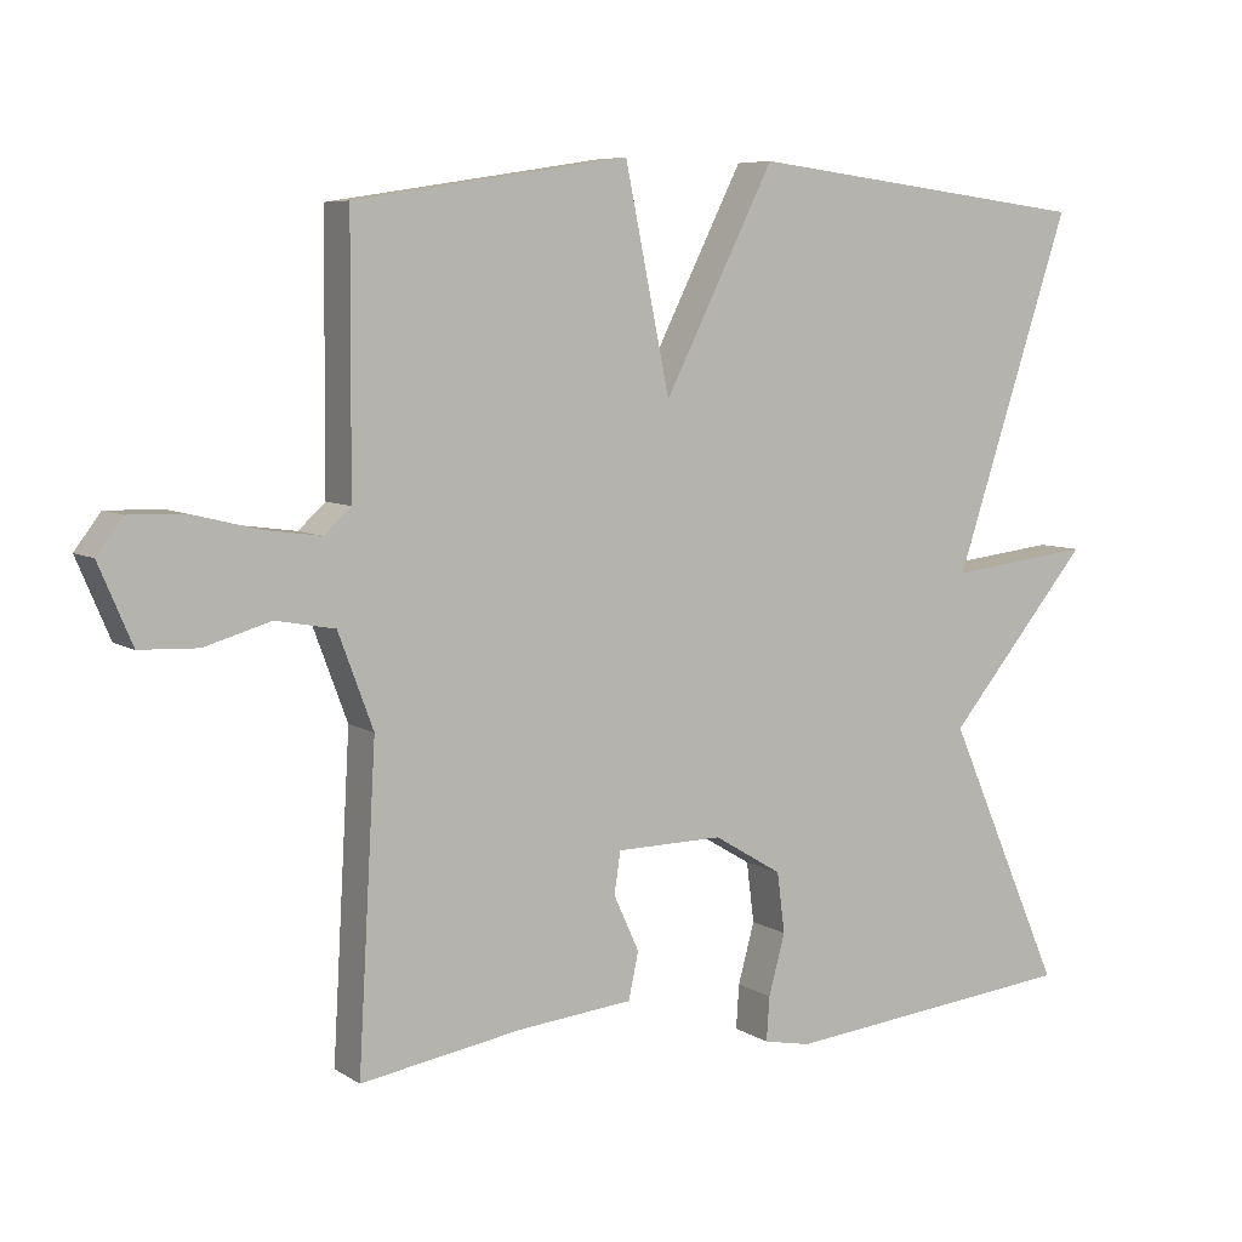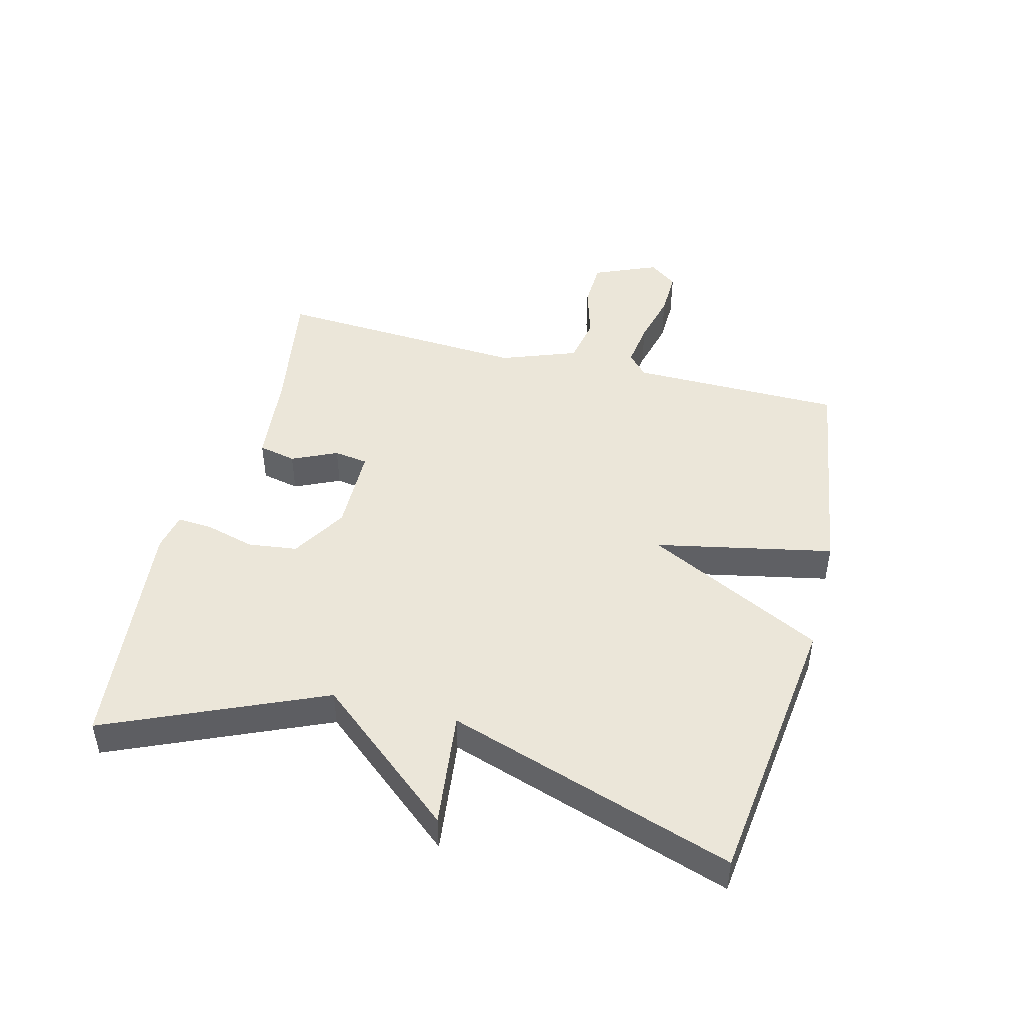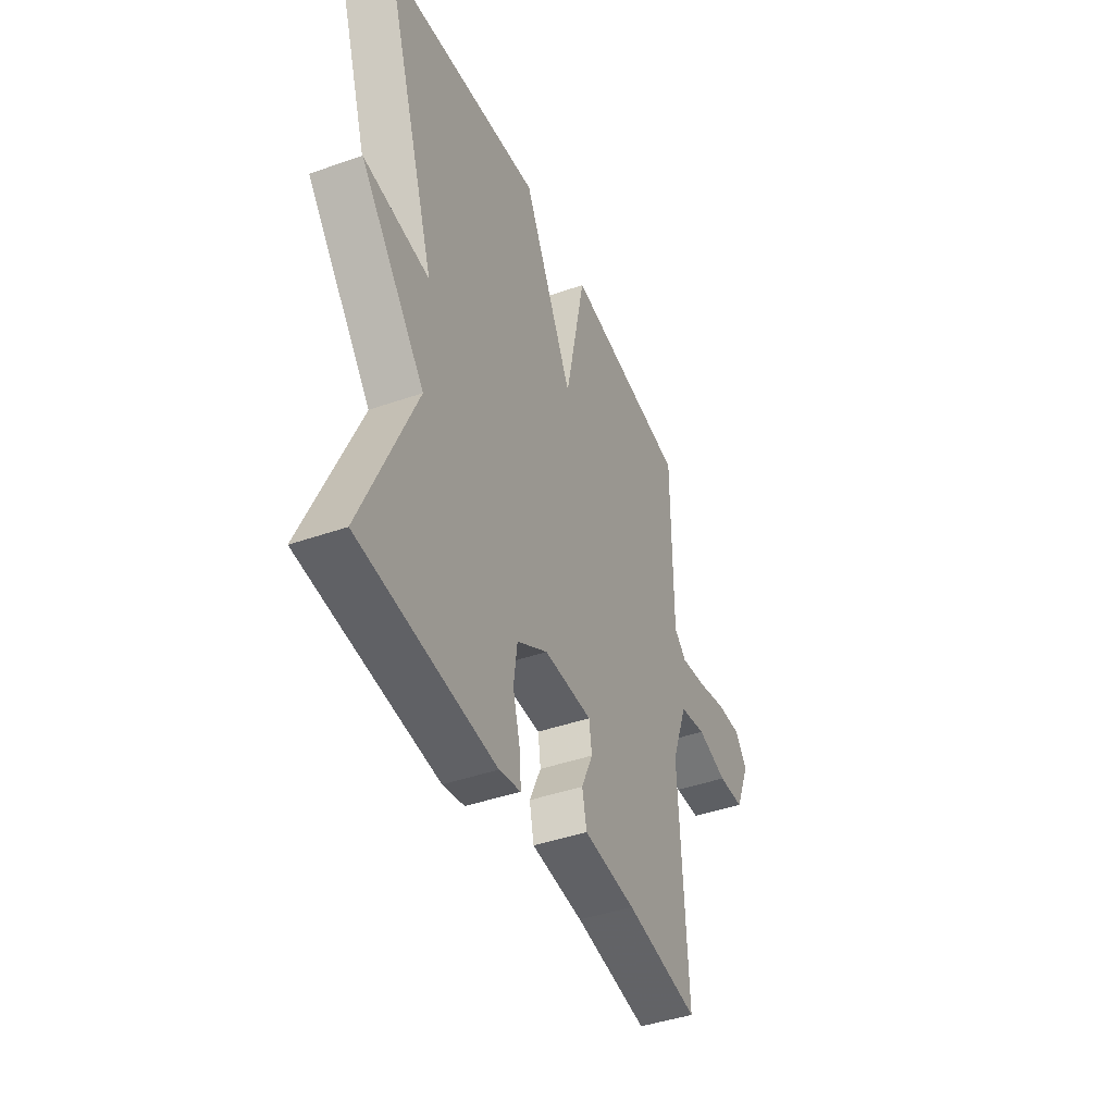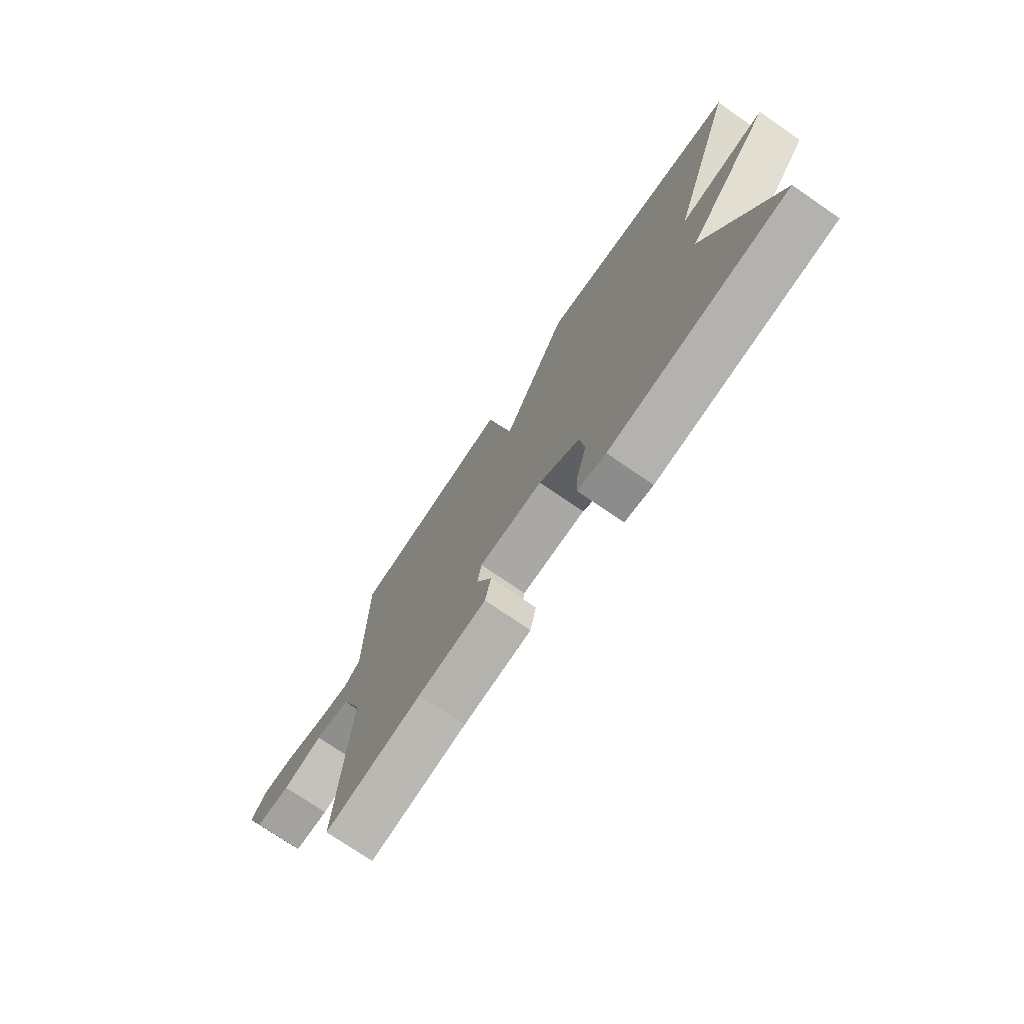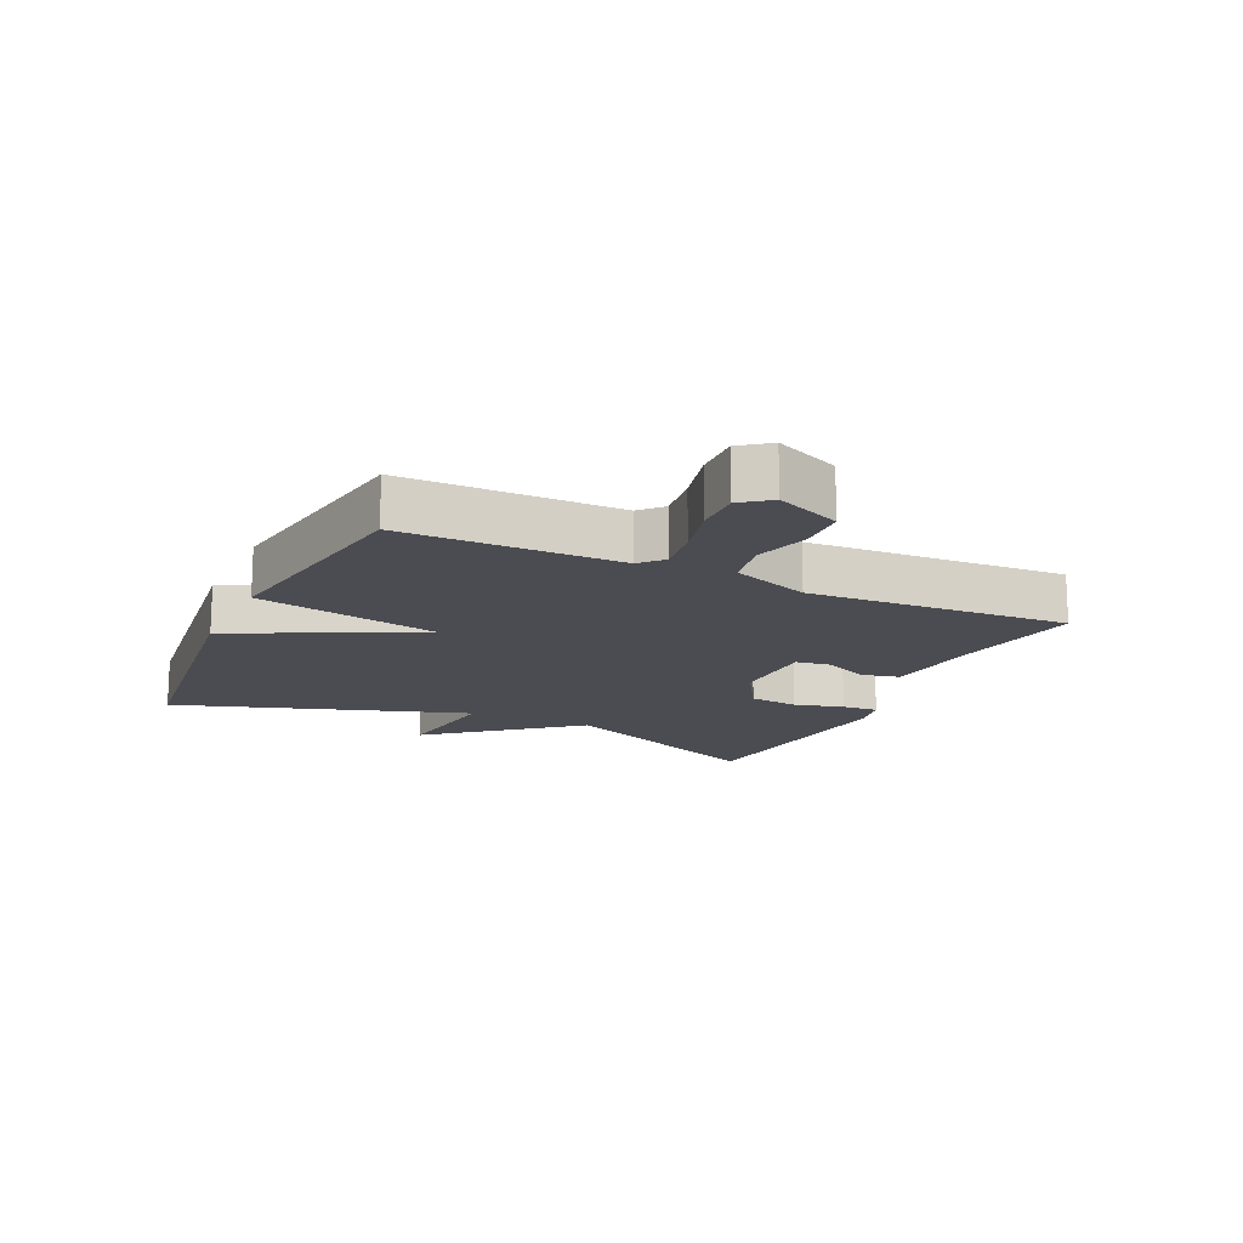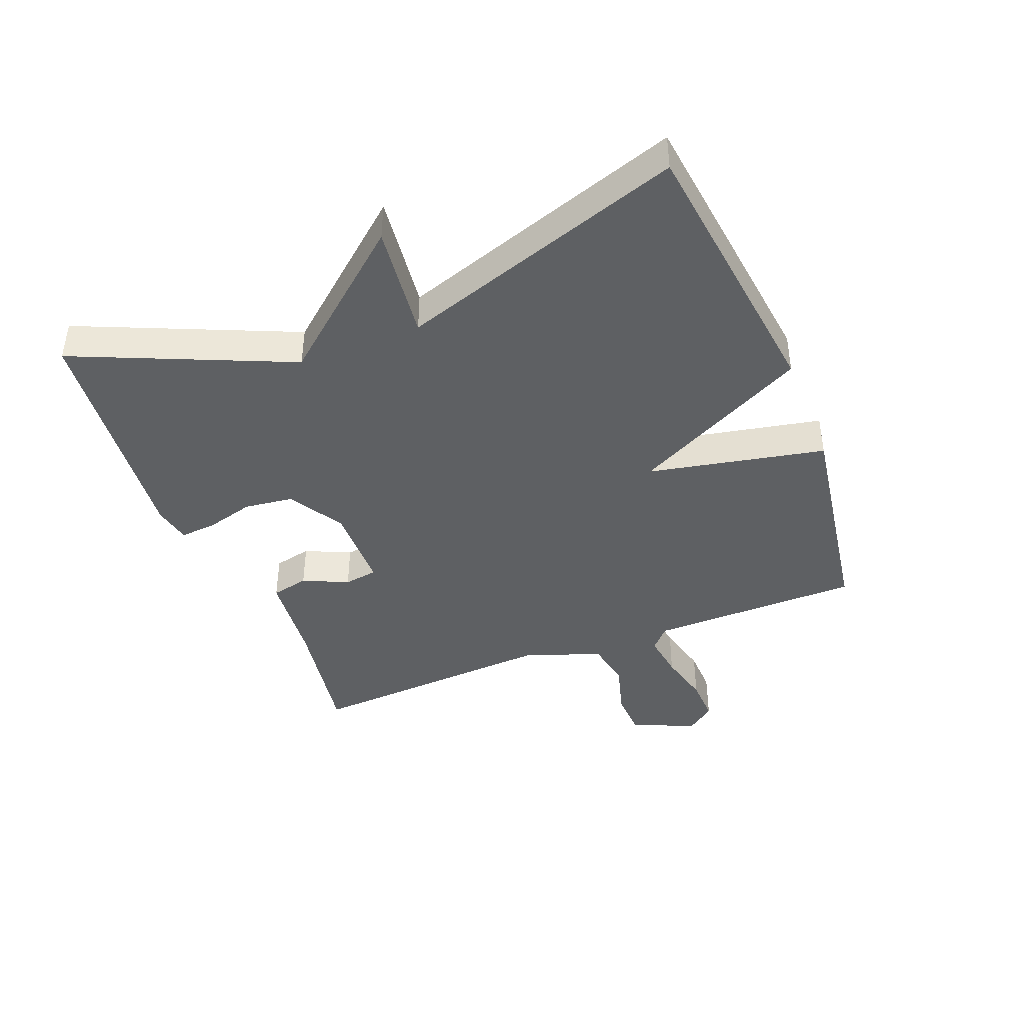
<metadata>
{"format":"obj","ext":"obj","renderer":"f3d","projection":"perspective","resolution":1024,"background":"white","views":[{"elev":6.9,"azim":149.7,"up":"+Z"},{"elev":46.7,"azim":-75.6,"up":"+Y"},{"elev":-42.6,"azim":-67.2,"up":"+Z"},{"elev":-74.4,"azim":-124.5,"up":"+Z"},{"elev":-15.5,"azim":64.9,"up":"+Y"},{"elev":-42.2,"azim":-68.4,"up":"+Y"}]}
</metadata>
<code>
v -0.5 0.07 -0.5
v -0.35 0.07 -0.157
v -0.535 0.07 0.065
v -0.35 0.07 0.043
v -0.5 0.07 0.5
v -0.053 0.07 0.555
v 0.089 0.07 0.273
v 0.147 0.07 0.555
v 0.5 0.07 0.5
v 0.502 0.07 0.163
v 0.537 0.07 0.131
v 0.61 0.07 0.141
v 0.695 0.07 0.162
v 0.768 0.07 0.164
v 0.802 0.07 0.119
v 0.759 0.07 0.018
v 0.684 0.07 0.015
v 0.598 0.07 0.04
v 0.522 0.07 0.026
v 0.477 0.07 -0.095
v 0.5 0.07 -0.5
v 0.291 0.07 -0.465
v 0.143 0.07 -0.45
v 0.13 0.07 -0.39
v 0.163 0.07 -0.318
v 0.155 0.07 -0.264
v 0.017 0.07 -0.262
v -0.071 0.07 -0.315
v -0.081 0.07 -0.393
v -0.06 0.07 -0.471
v -0.056 0.07 -0.528
v -0.117 0.07 -0.54
v -0.5 0 -0.5
v -0.35 0 -0.157
v -0.535 0 0.065
v -0.35 0 0.043
v -0.5 0 0.5
v -0.053 0 0.555
v 0.089 0 0.273
v 0.147 0 0.555
v 0.5 0 0.5
v 0.502 0 0.163
v 0.537 0 0.131
v 0.61 0 0.141
v 0.695 0 0.162
v 0.768 0 0.164
v 0.802 0 0.119
v 0.759 0 0.018
v 0.684 0 0.015
v 0.598 0 0.04
v 0.522 0 0.026
v 0.477 0 -0.095
v 0.5 0 -0.5
v 0.291 0 -0.465
v 0.143 0 -0.45
v 0.13 0 -0.39
v 0.163 0 -0.318
v 0.155 0 -0.264
v 0.017 0 -0.262
v -0.071 0 -0.315
v -0.081 0 -0.393
v -0.06 0 -0.471
v -0.056 0 -0.528
v -0.117 0 -0.54
f 32 1 2
f 31 32 2
f 30 31 2
f 29 30 2
f 2 3 4
f 29 2 4
f 28 29 4
f 5 6 7
f 4 5 7
f 28 4 7
f 27 28 7
f 8 9 10
f 7 8 10
f 27 7 10
f 26 27 10
f 25 26 10 11
f 24 25 11
f 23 24 11
f 22 23 11
f 20 21 22
f 19 20 22 11
f 18 19 11 12
f 16 17 18
f 15 16 18
f 14 15 18
f 13 14 18
f 12 13 18
f 34 33 64
f 34 64 63
f 34 63 62
f 34 62 61
f 36 35 34
f 36 34 61
f 36 61 60
f 39 38 37
f 39 37 36
f 39 36 60
f 39 60 59
f 42 41 40
f 42 40 39
f 42 39 59
f 42 59 58
f 43 42 58 57
f 43 57 56
f 43 56 55
f 43 55 54
f 54 53 52
f 43 54 52 51
f 44 43 51 50
f 50 49 48
f 50 48 47
f 50 47 46
f 50 46 45
f 50 45 44
f 1 33 34 2
f 2 34 35 3
f 3 35 36 4
f 4 36 37 5
f 5 37 38 6
f 6 38 39 7
f 7 39 40 8
f 8 40 41 9
f 9 41 42 10
f 10 42 43 11
f 11 43 44 12
f 12 44 45 13
f 13 45 46 14
f 14 46 47 15
f 15 47 48 16
f 16 48 49 17
f 17 49 50 18
f 18 50 51 19
f 19 51 52 20
f 20 52 53 21
f 21 53 54 22
f 22 54 55 23
f 23 55 56 24
f 24 56 57 25
f 25 57 58 26
f 26 58 59 27
f 27 59 60 28
f 28 60 61 29
f 29 61 62 30
f 30 62 63 31
f 31 63 64 32
f 32 64 33 1

</code>
